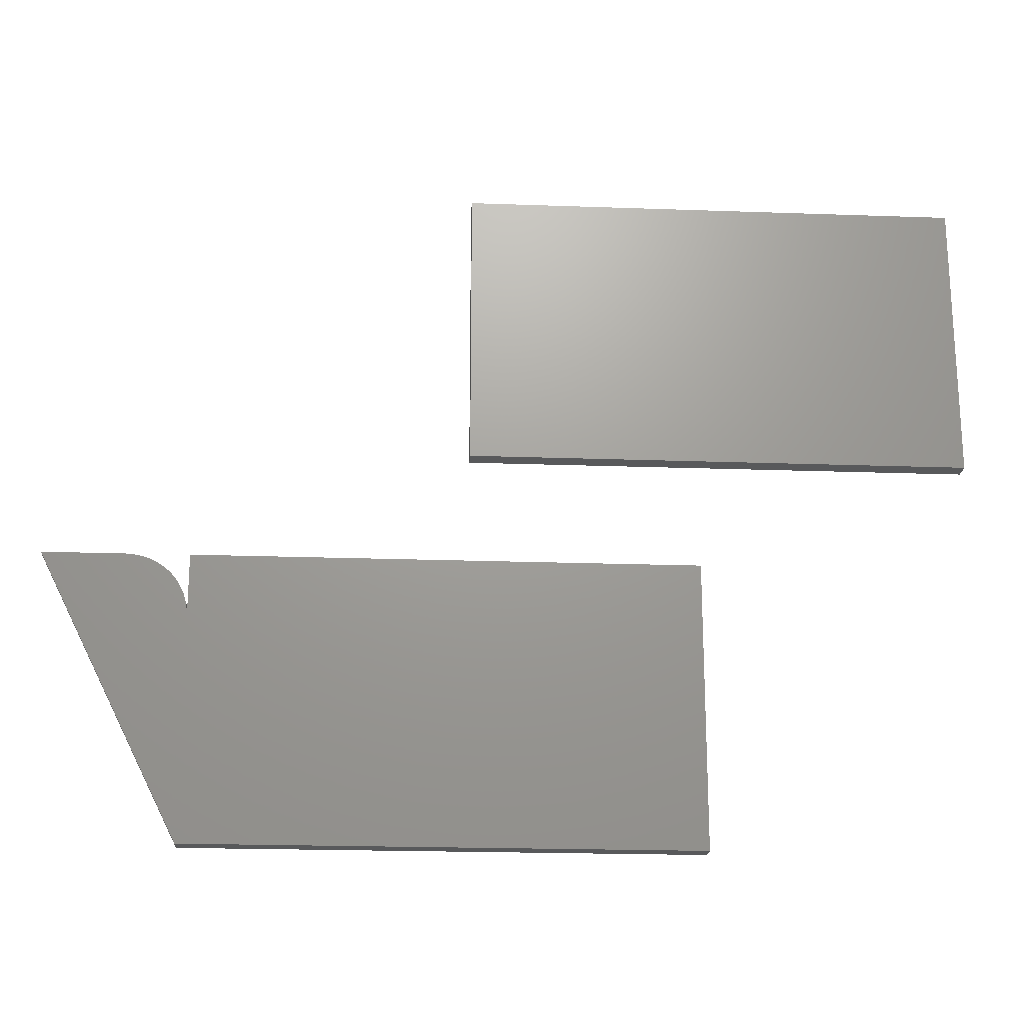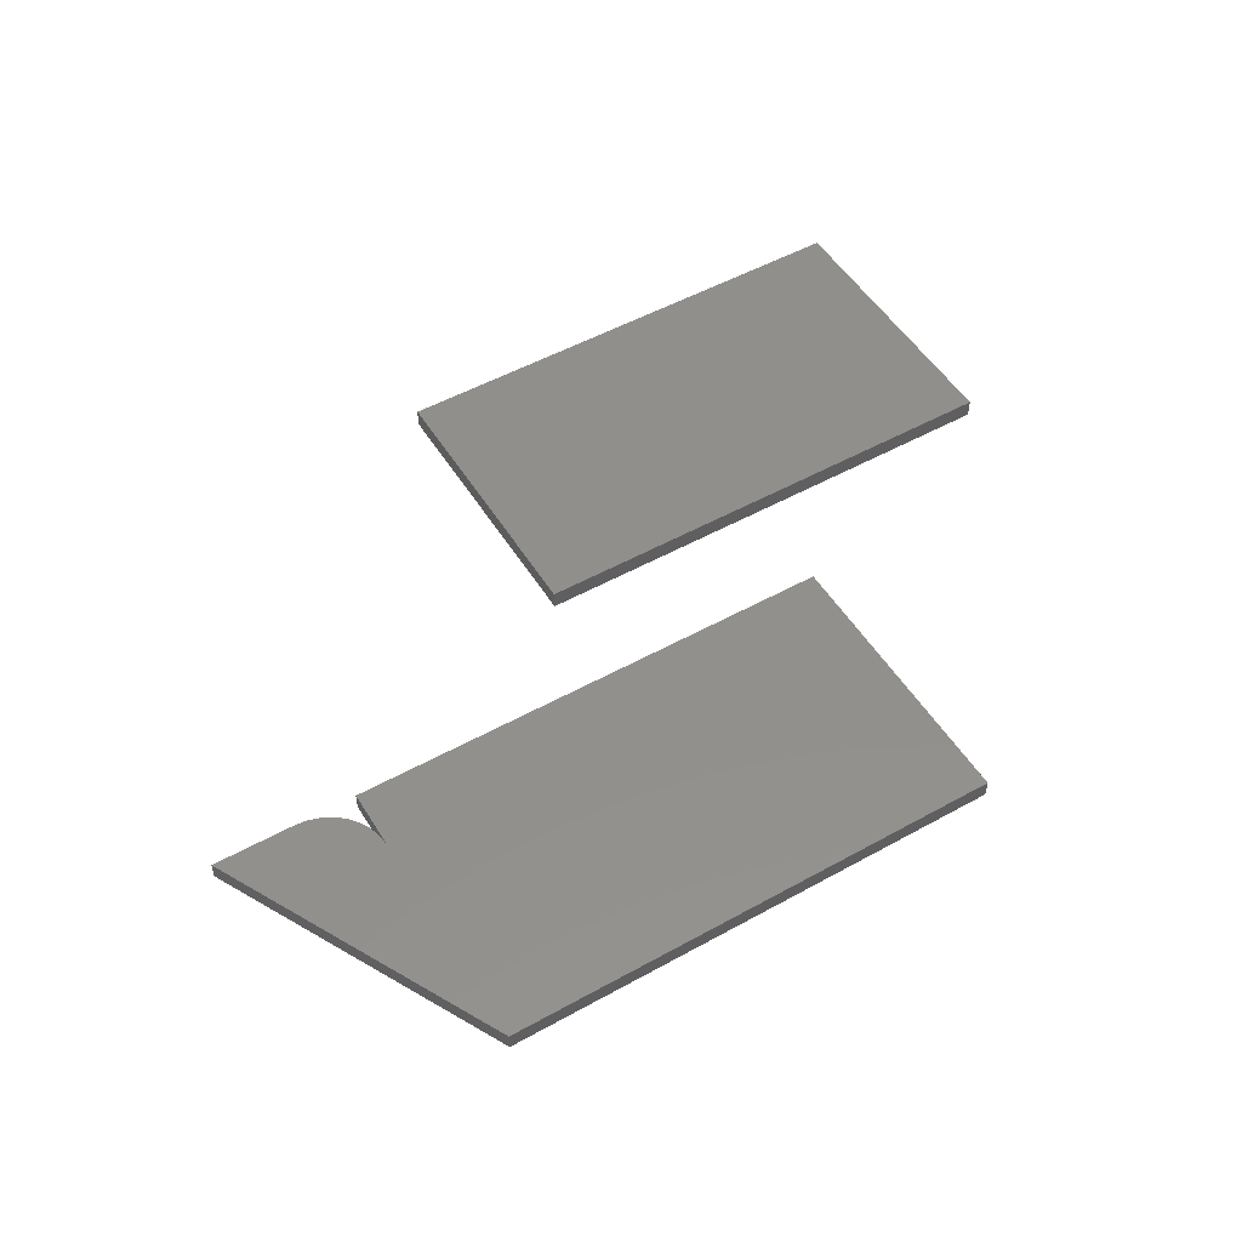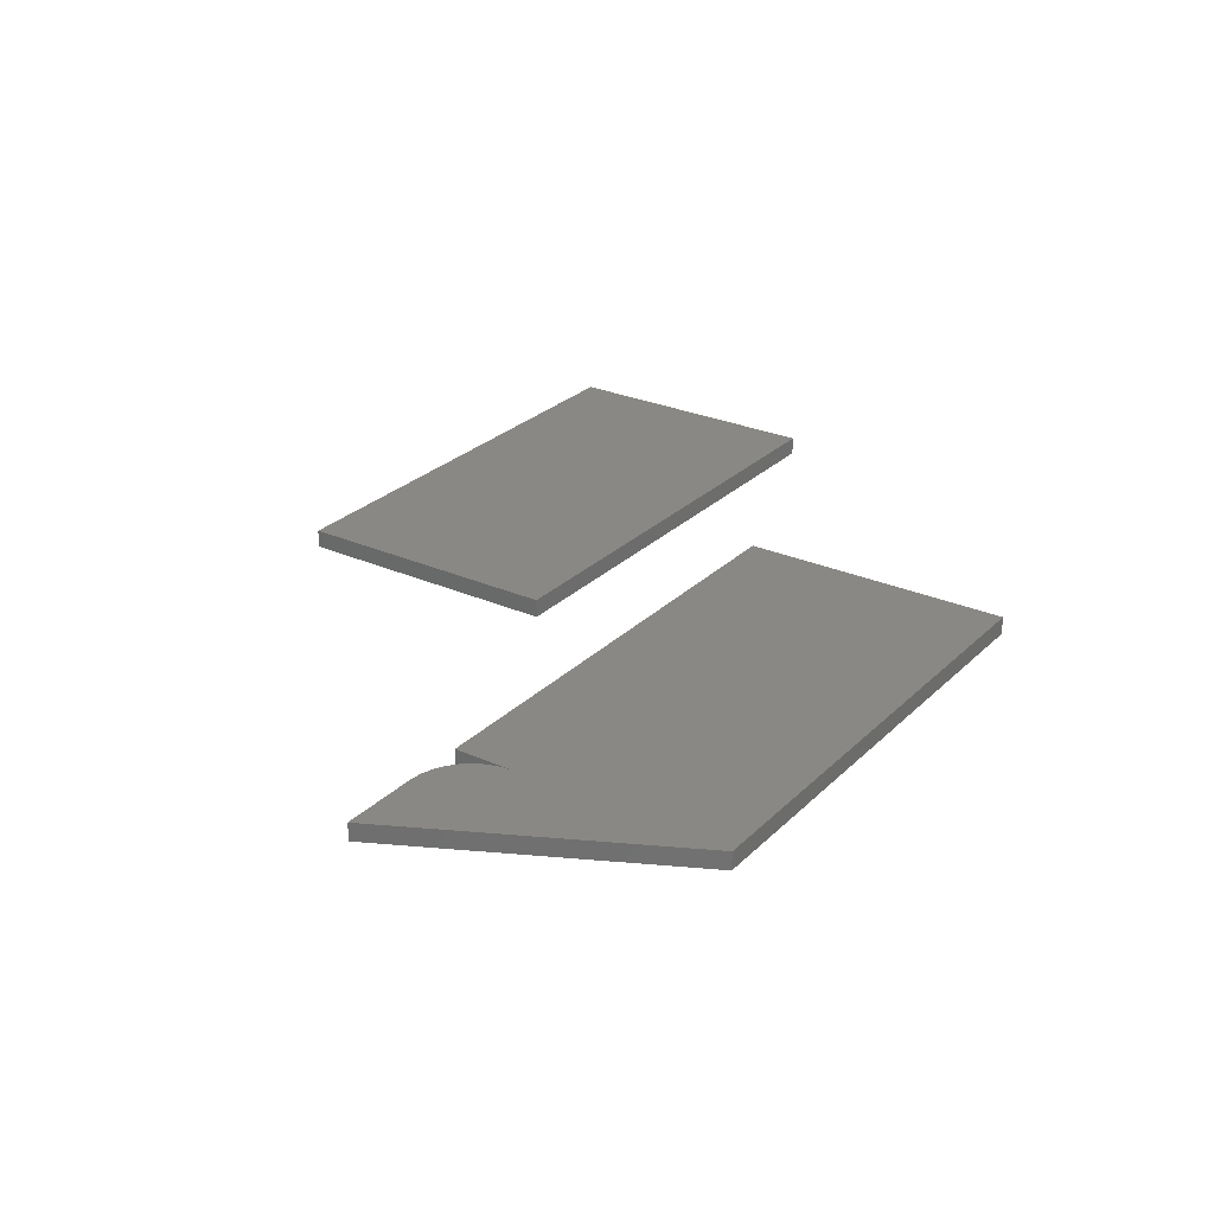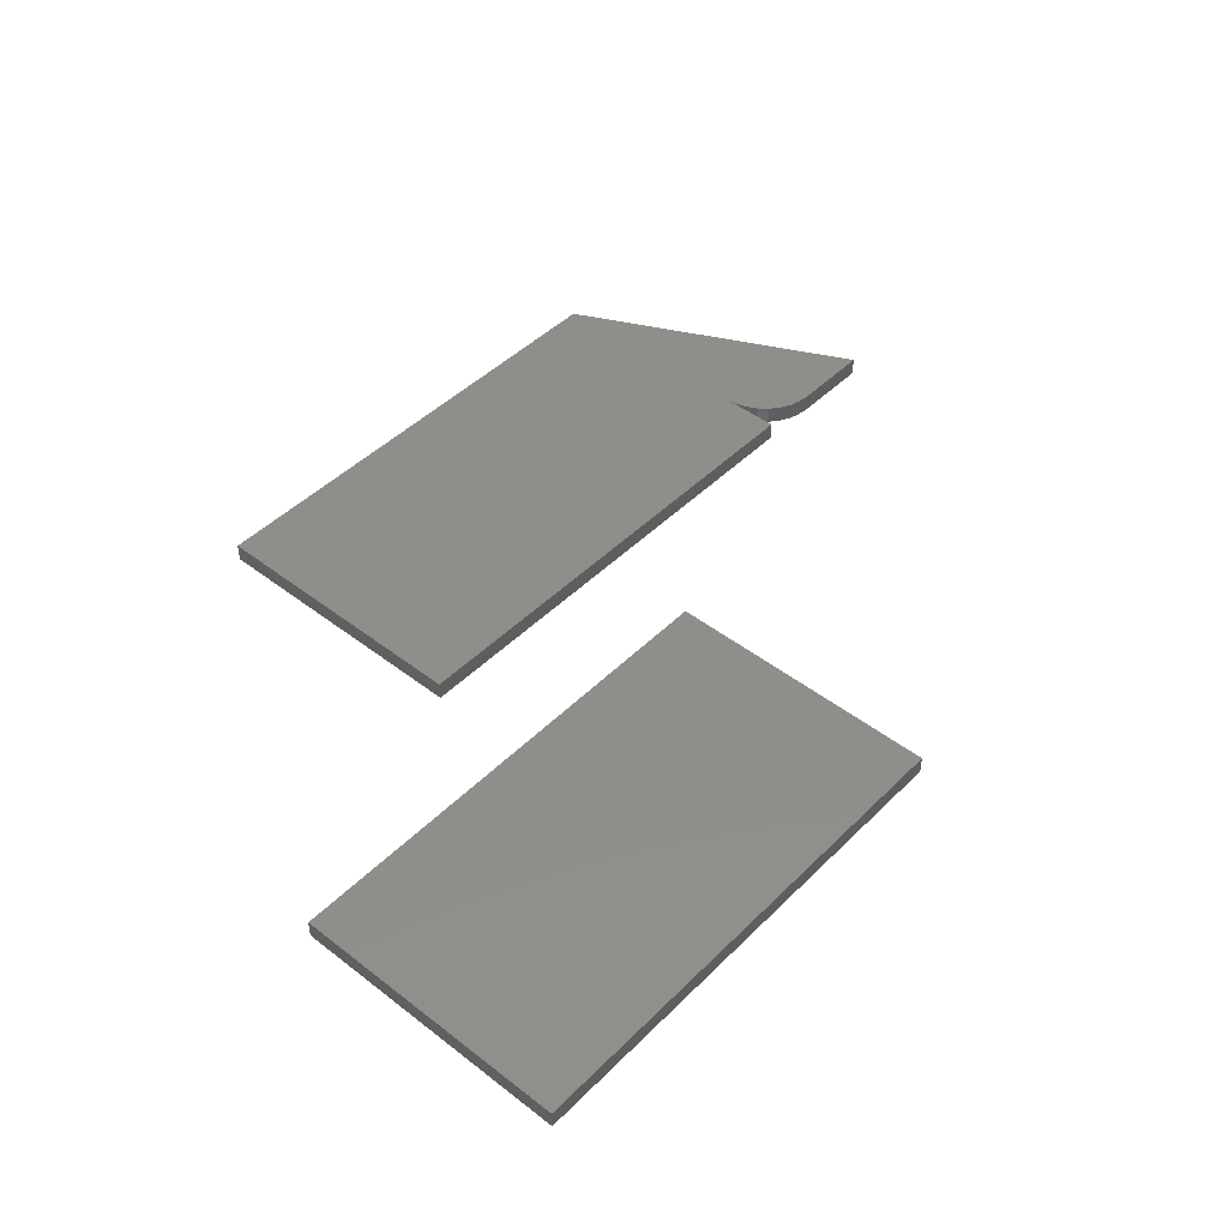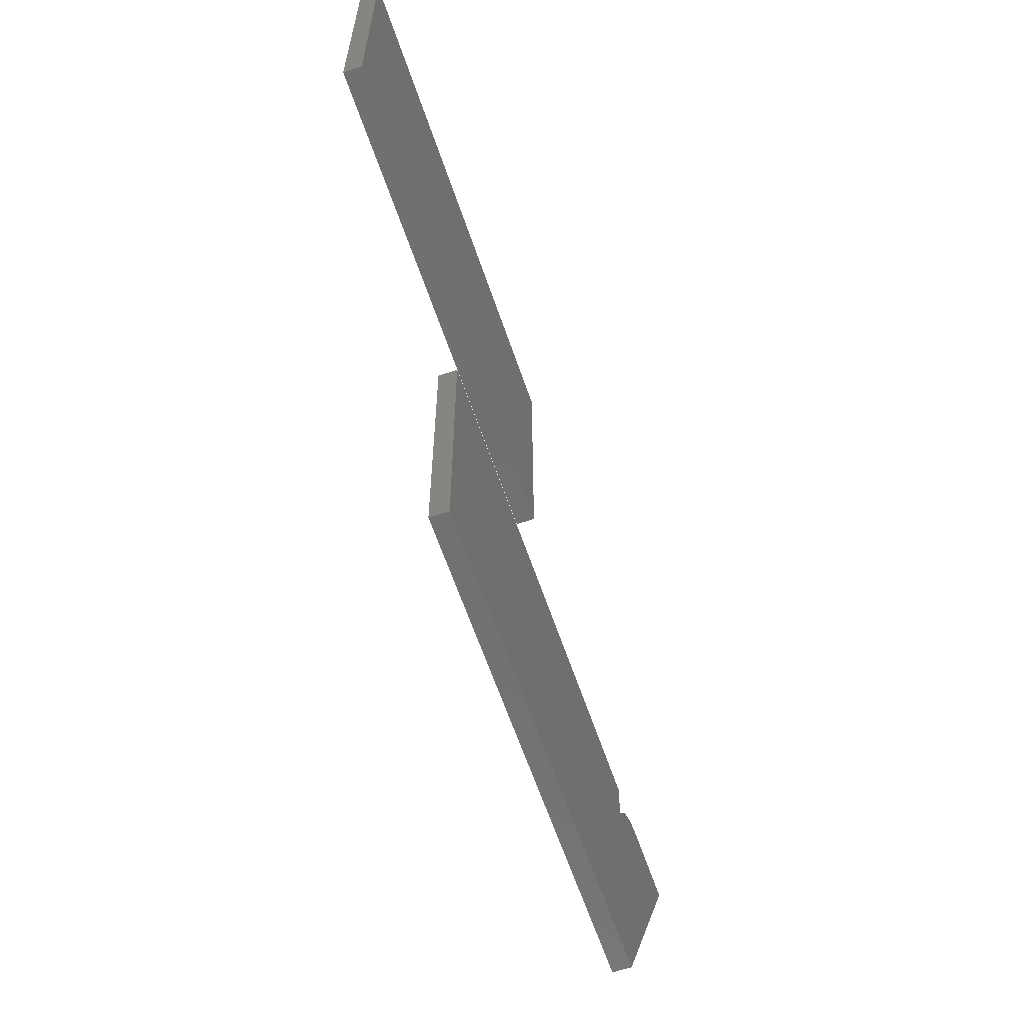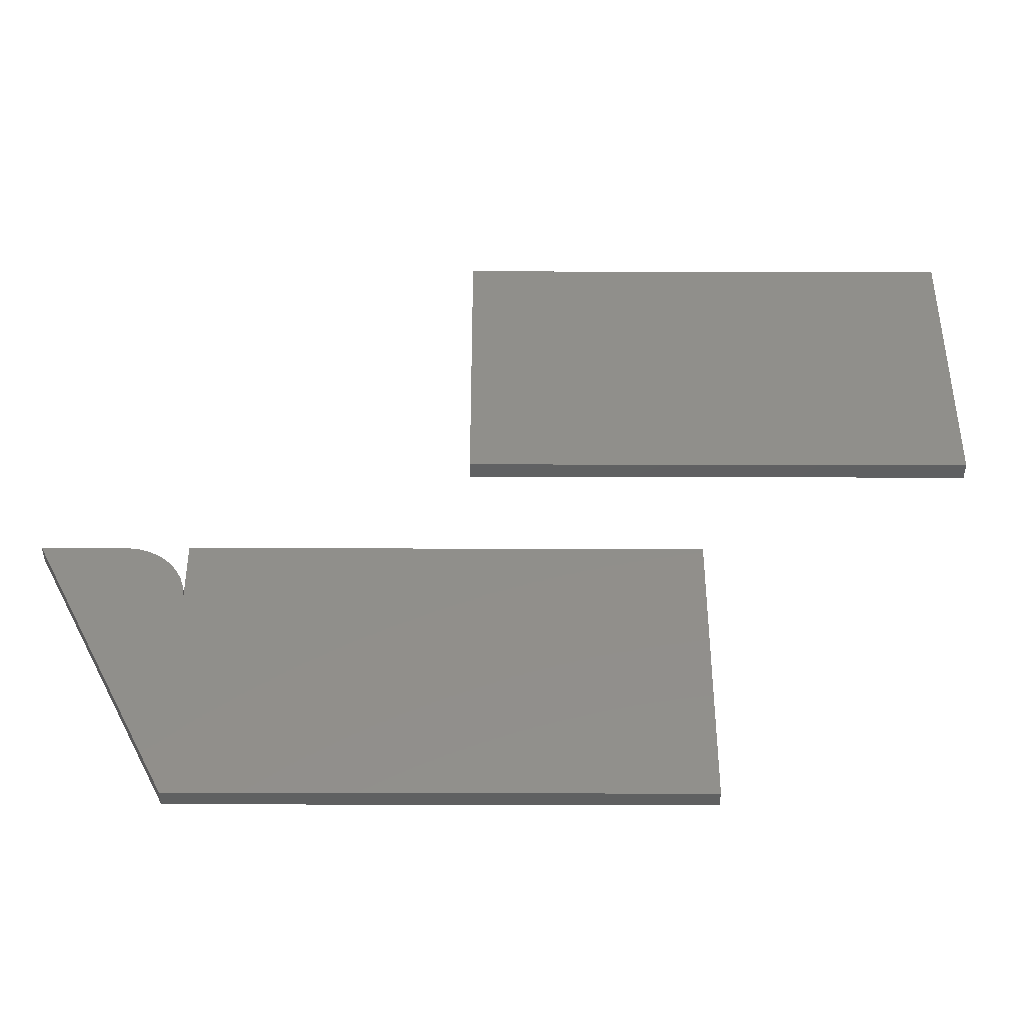
<metadata>
{"format":"stl","ext":"stl","renderer":"f3d","projection":"perspective","resolution":1024,"background":"white","views":[{"elev":-20.7,"azim":176.3,"up":"+Z"},{"elev":51.7,"azim":149.0,"up":"+Y"},{"elev":27.1,"azim":124.6,"up":"+Y"},{"elev":45.7,"azim":-48.4,"up":"+Y"},{"elev":-62.3,"azim":-71.2,"up":"+Z"},{"elev":-41.0,"azim":179.8,"up":"+Z"}]}
</metadata>
<code>
# stl→obj: 36 verts, 64 faces
v -0.75 -0.02344 0.3203
v -0.1172 -0.02344 0.3203
v -0.75 -0.02344 0.68
v -0.1172 -0.02344 0.68
v -0.75 0 0.3203
v -0.75 1.997e-17 0.68
v -0.1172 7.026e-17 0.3203
v -0.1172 9.022e-17 0.68
v 0.4081 3.003e-17 0.1797
v 0.2266 -2.151e-33 -0.1797
v 0.2266 1.561e-17 0.1016
v 0.2281 1.654e-17 0.1168
v 0.2325 1.76e-17 0.1315
v 0.2397 1.875e-17 0.145
v 0.2494 1.995e-17 0.1568
v 0.2613 2.115e-17 0.1665
v 0.2748 2.23e-17 0.1737
v 0.2894 2.336e-17 0.1782
v 0.3047 2.429e-17 0.1797
v -0.4062 -3.513e-17 -0.1797
v -0.4062 -1.516e-17 0.18
v 0.2266 1.997e-17 0.18
v 0.4081 -0.02344 0.1797
v 0.3047 -0.02344 0.1797
v 0.2894 -0.02344 0.1782
v 0.2748 -0.02344 0.1737
v 0.2613 -0.02344 0.1665
v 0.2494 -0.02344 0.1568
v 0.2397 -0.02344 0.145
v 0.2325 -0.02344 0.1315
v 0.2281 -0.02344 0.1168
v 0.2266 -0.02344 0.1016
v 0.2266 -0.02344 -0.1797
v 0.2266 -0.02344 0.18
v -0.4062 -0.02344 0.18
v -0.4062 -0.02344 -0.1797
f 1 2 3
f 3 2 4
f 5 6 7
f 7 6 8
f 3 6 1
f 1 6 5
f 4 8 3
f 3 8 6
f 2 7 4
f 4 7 8
f 1 5 2
f 2 5 7
f 9 10 11
f 9 11 12
f 9 12 13
f 9 13 14
f 9 14 15
f 9 15 16
f 9 16 17
f 9 17 18
f 9 18 19
f 10 20 11
f 11 20 21
f 11 21 22
f 23 24 25
f 23 25 26
f 23 26 27
f 23 27 28
f 23 28 29
f 23 29 30
f 23 30 31
f 23 31 32
f 23 32 33
f 34 35 32
f 32 35 36
f 32 36 33
f 34 22 35
f 35 22 21
f 35 21 36
f 36 21 20
f 32 11 34
f 34 11 22
f 11 32 12
f 12 32 31
f 12 31 13
f 13 31 30
f 13 30 14
f 14 30 29
f 14 29 15
f 15 29 28
f 15 28 16
f 16 28 27
f 16 27 17
f 17 27 26
f 17 26 18
f 18 26 25
f 18 25 19
f 19 25 24
f 33 10 23
f 23 10 9
f 36 20 33
f 33 20 10
f 23 9 24
f 24 9 19

</code>
